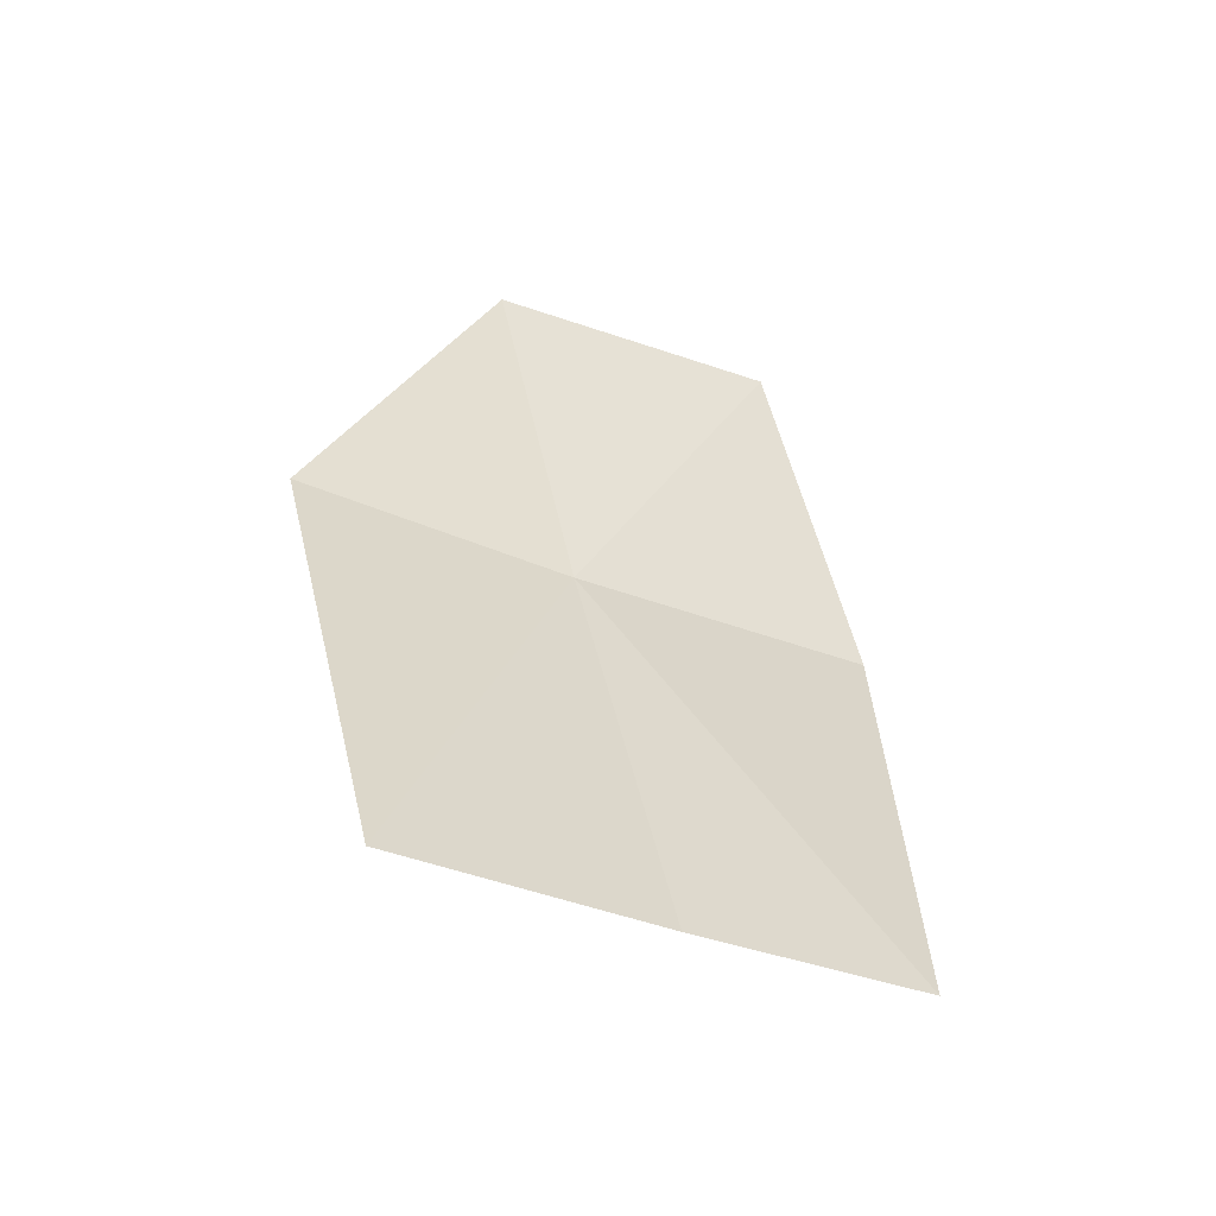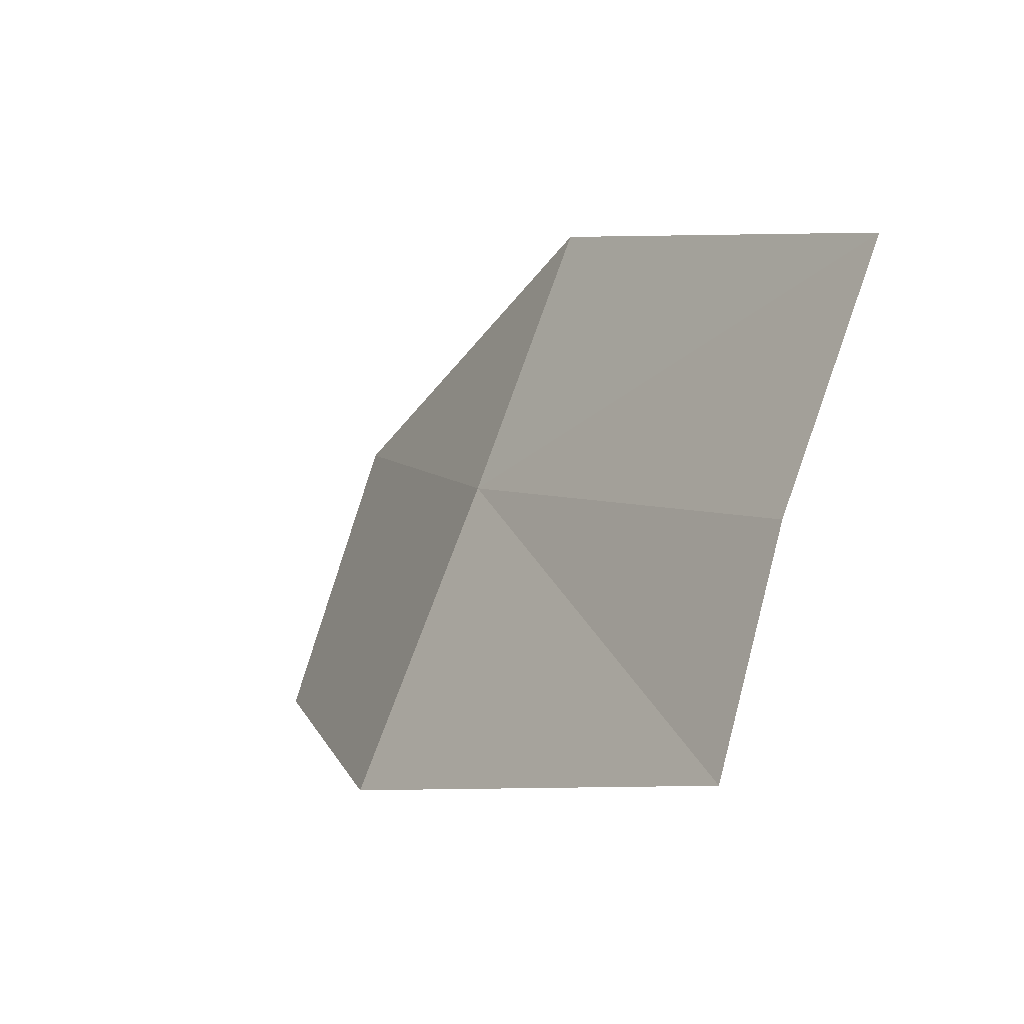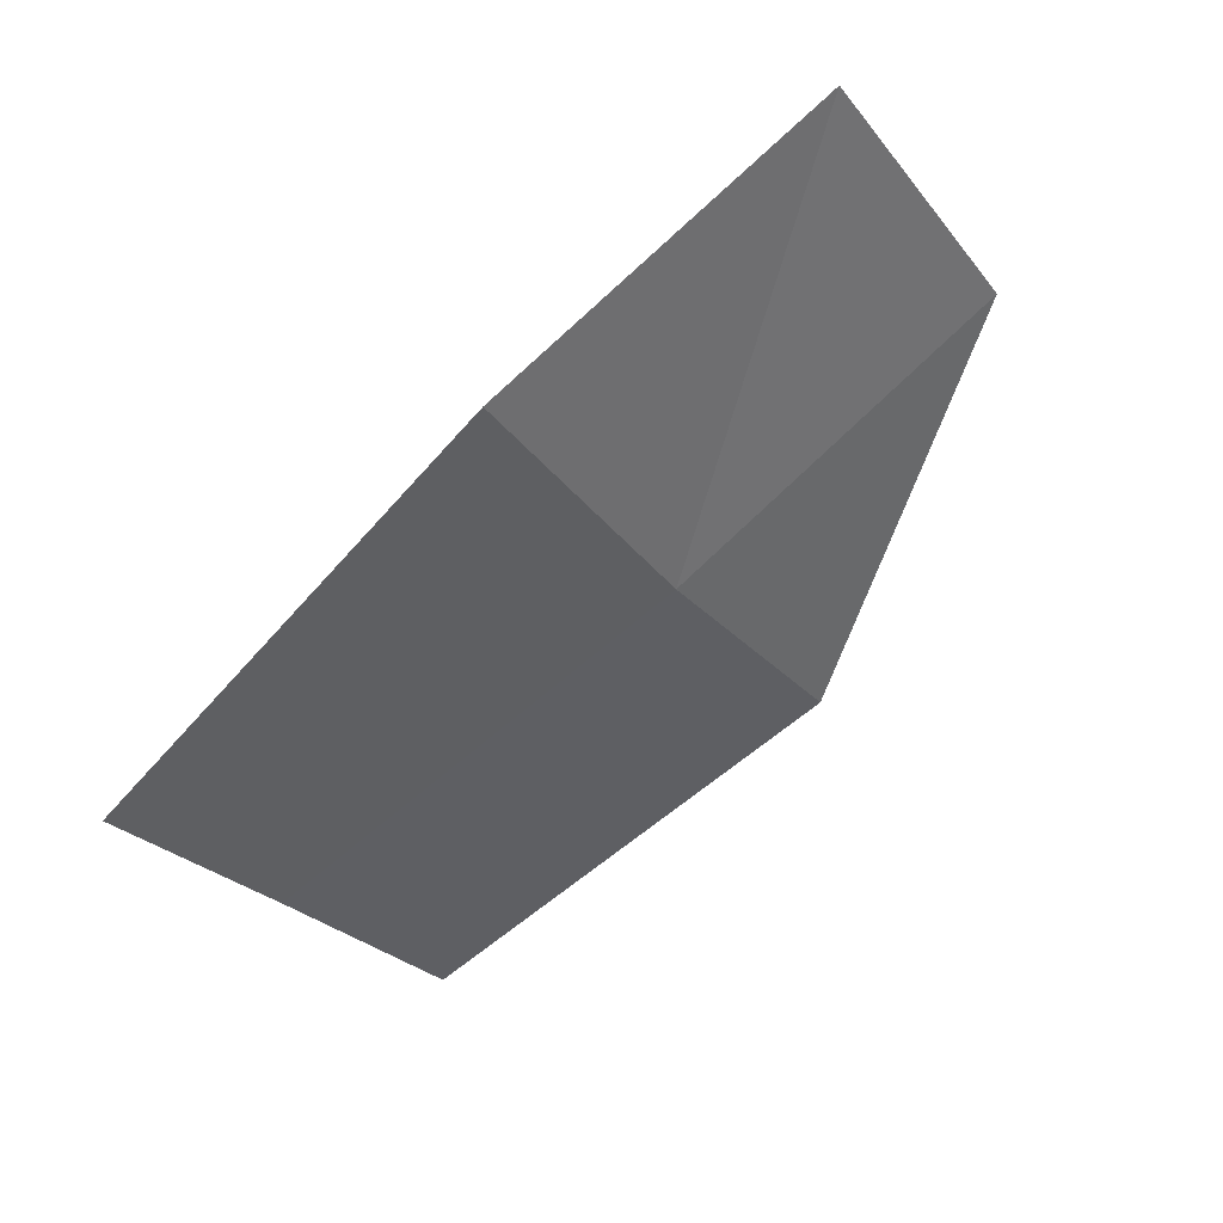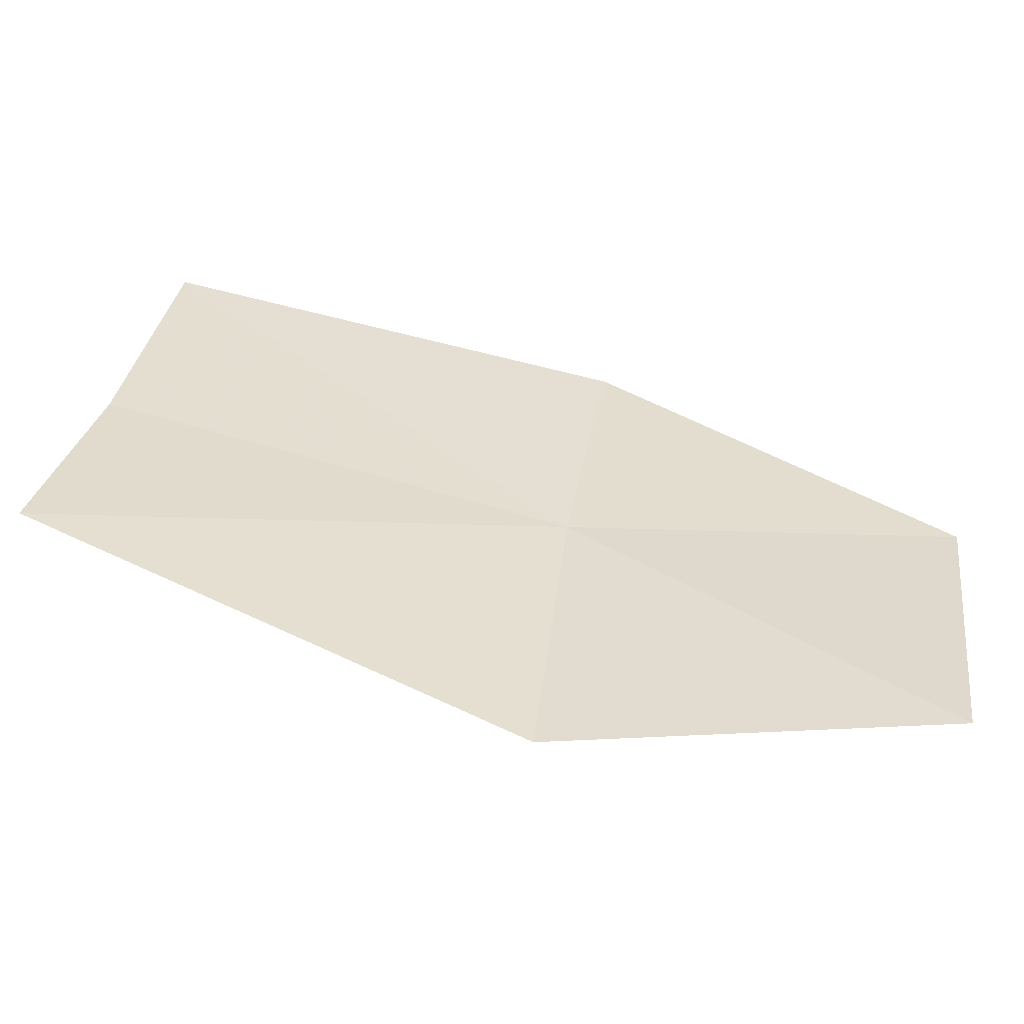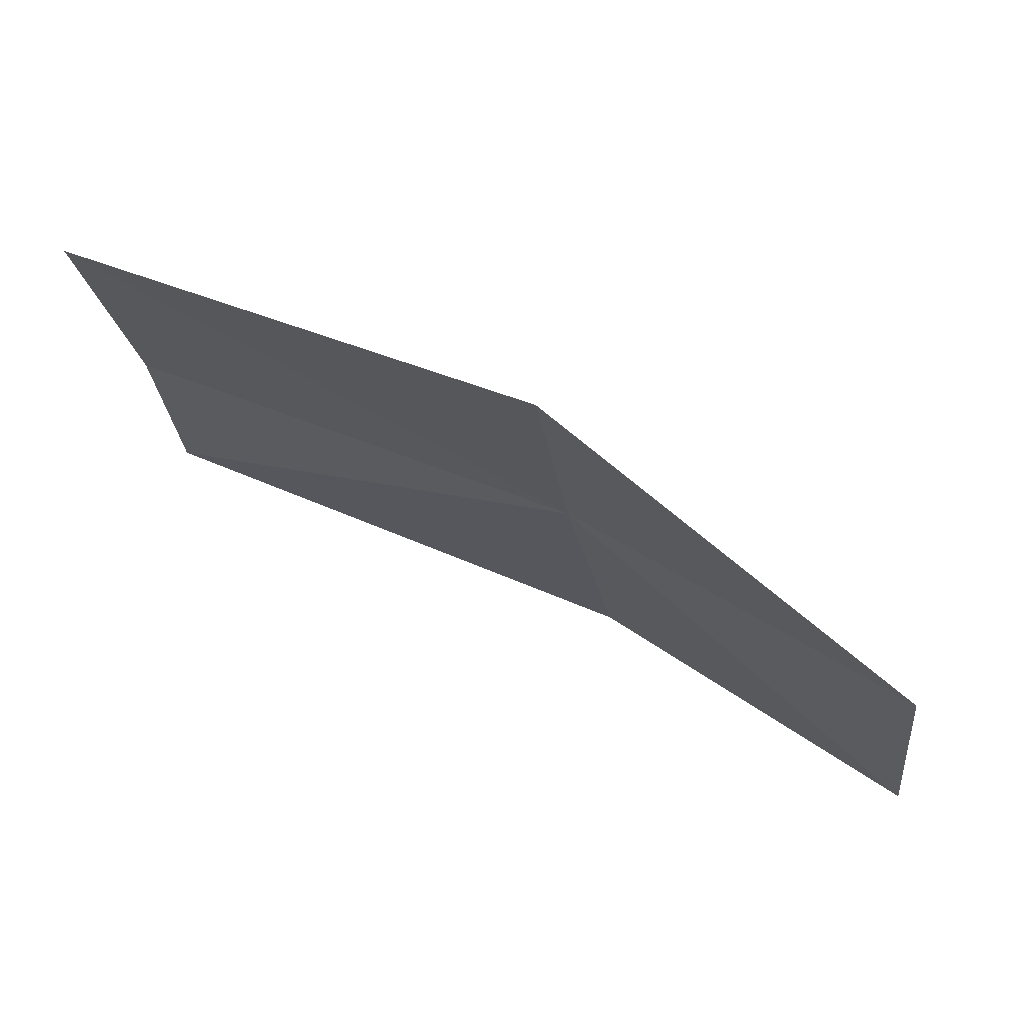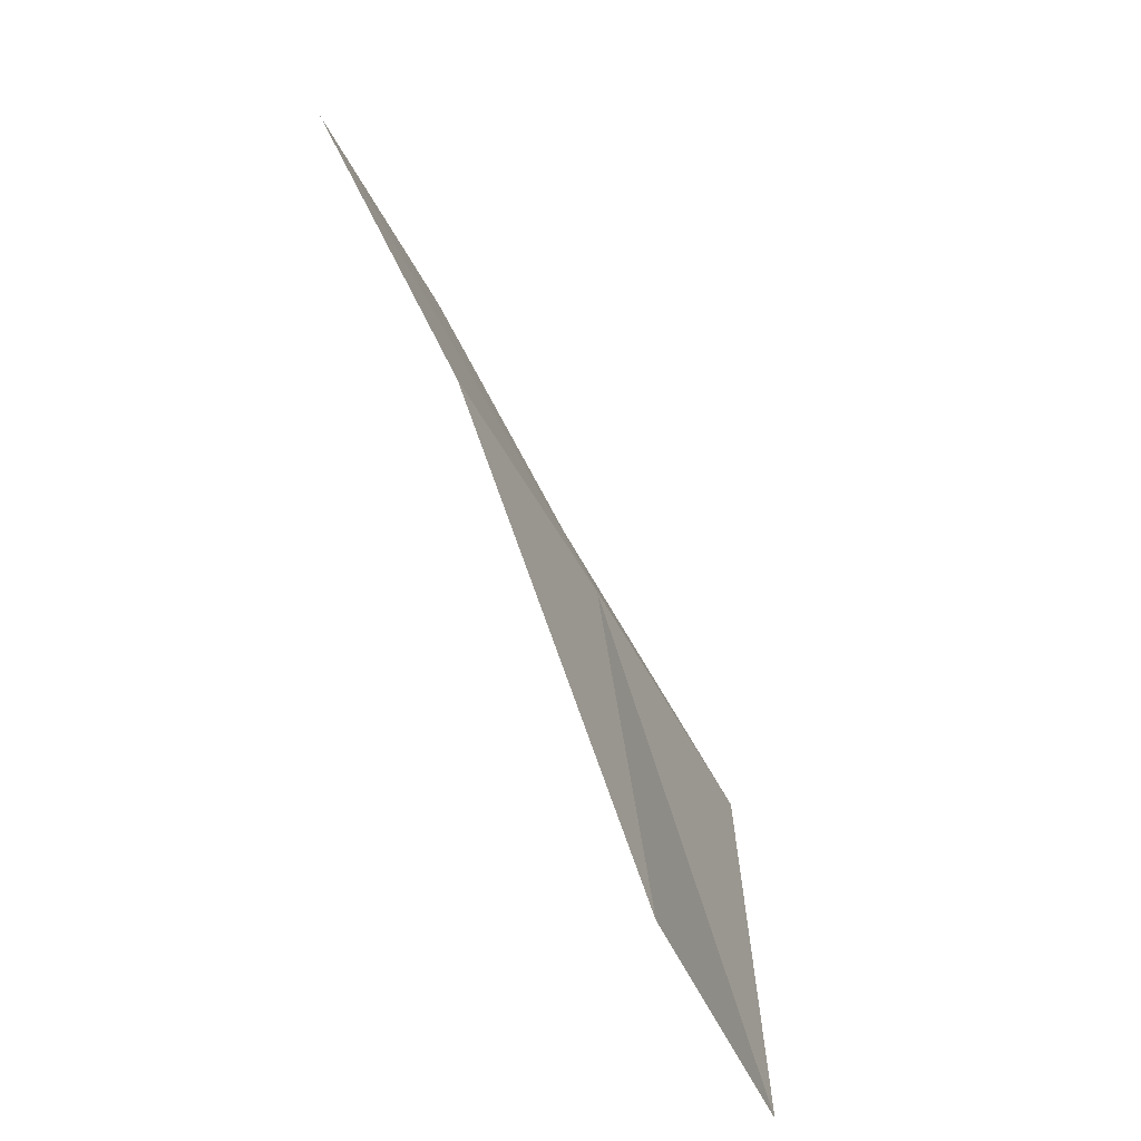
<metadata>
{"format":"obj","ext":"obj","renderer":"f3d","projection":"perspective","resolution":1024,"background":"white","views":[{"elev":26.6,"azim":76.3,"up":"+Y"},{"elev":8.0,"azim":48.8,"up":"+Z"},{"elev":-58.5,"azim":-143.8,"up":"+Y"},{"elev":-79.4,"azim":156.7,"up":"+Z"},{"elev":45.1,"azim":-164.7,"up":"+Z"},{"elev":36.9,"azim":-117.9,"up":"+Z"}]}
</metadata>
<code>
v -6.692 -15.66 27.97
v -3.45 -16.7 26.76
v -6.824 -16.58 25.99
v -3.536 -16.13 28.14
v -9.152 -15.46 26.02
v -9.119 -14.67 27.91
v -6.681 -14.81 29.66
v -3.518 -15.37 29.71
f 1 3 2
f 1 2 4
f 1 5 3
f 1 6 5
f 1 8 7
f 1 4 8
f 1 7 6

</code>
